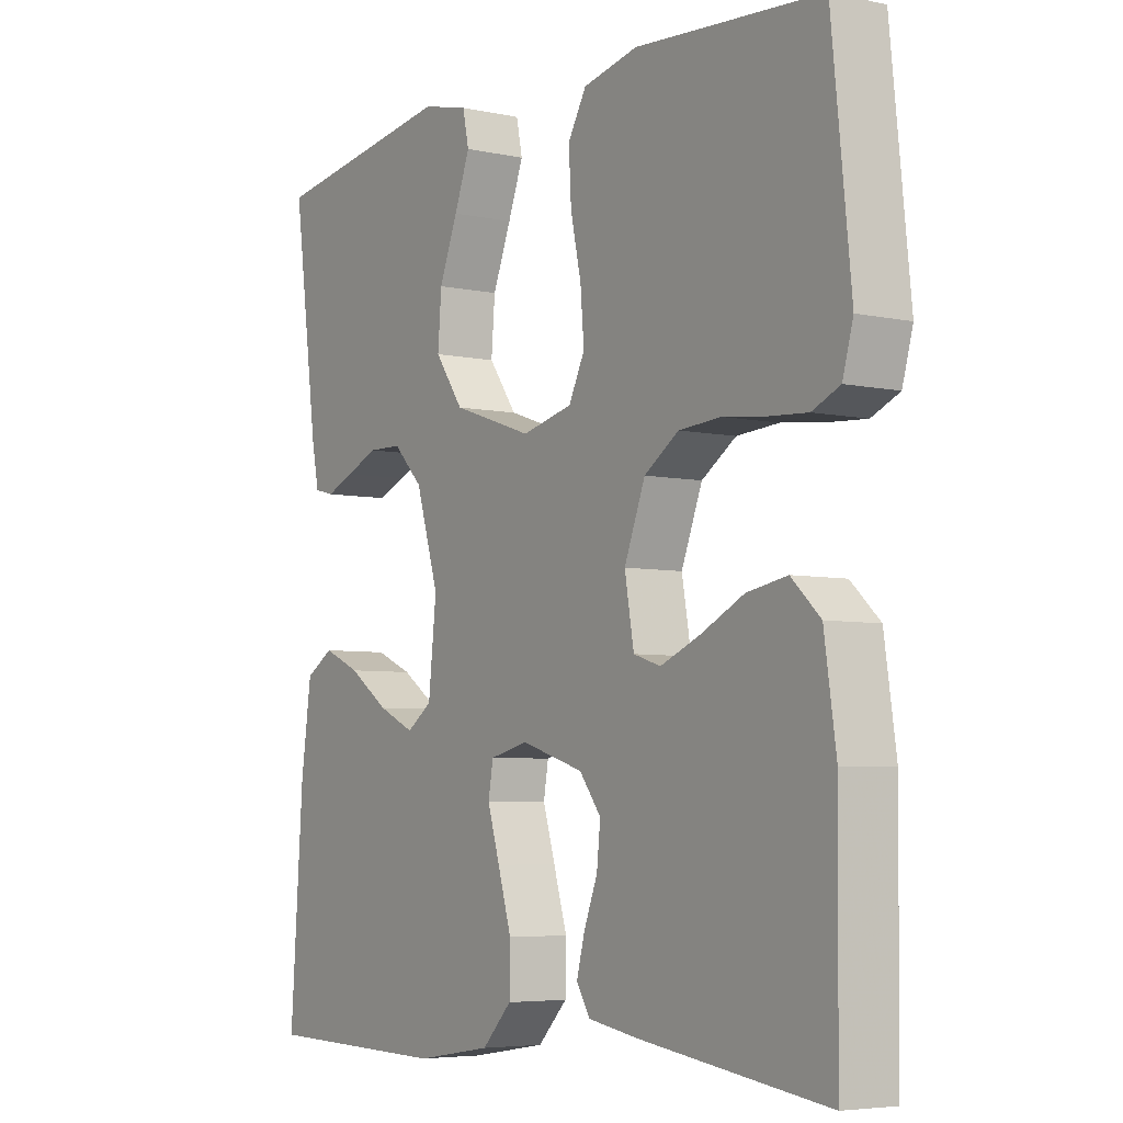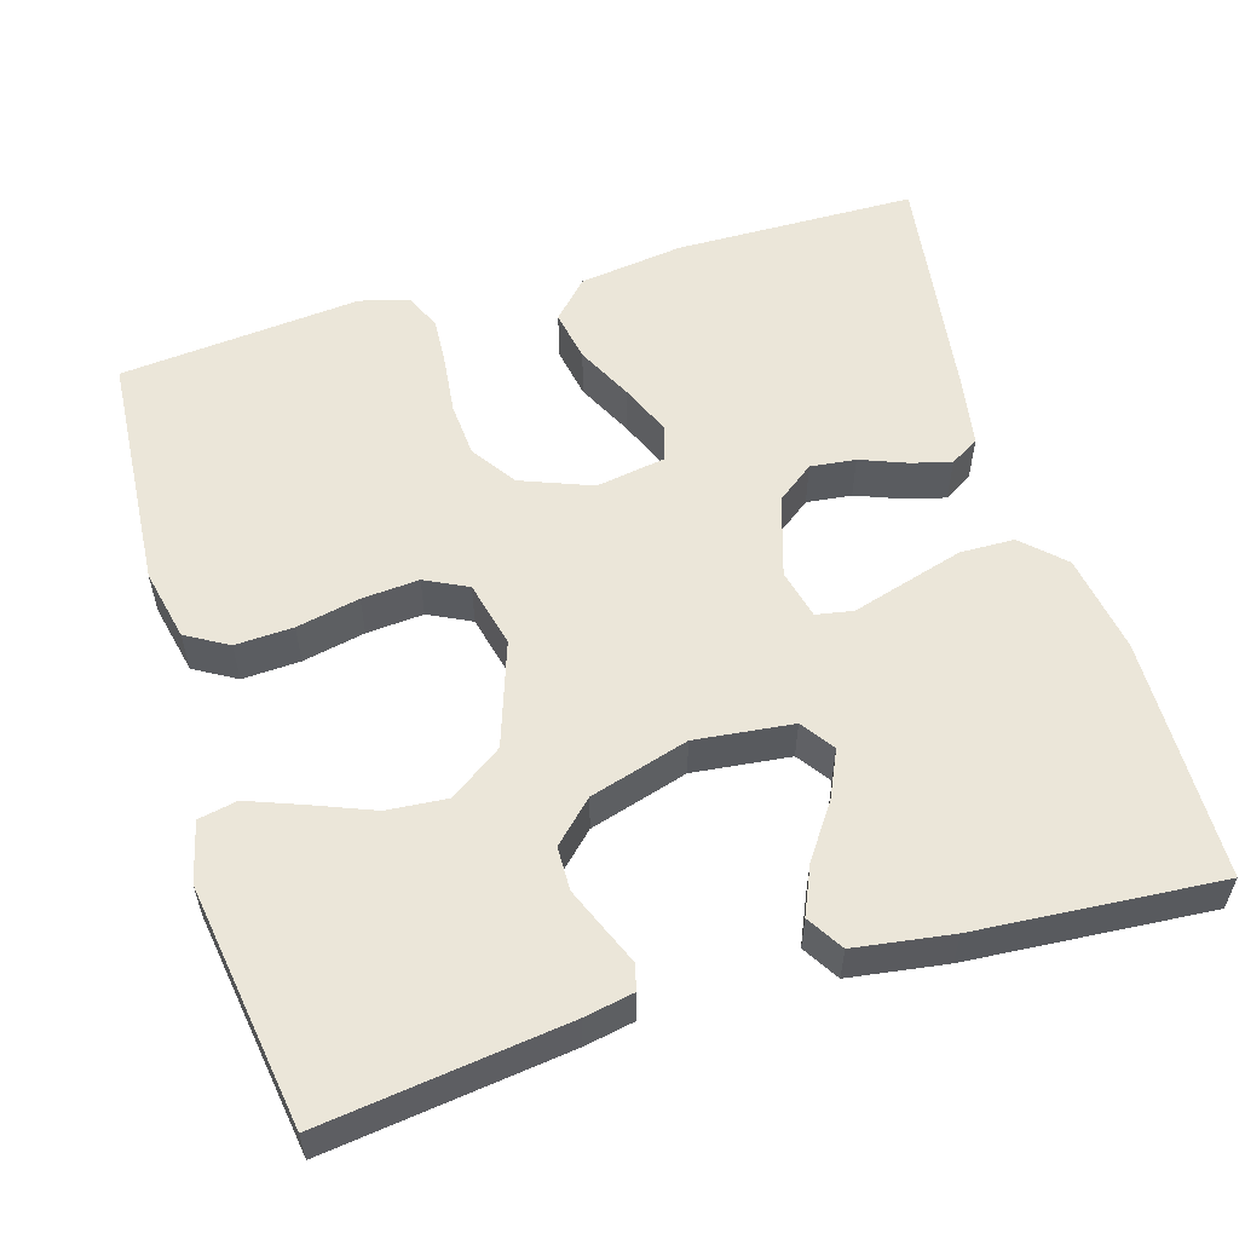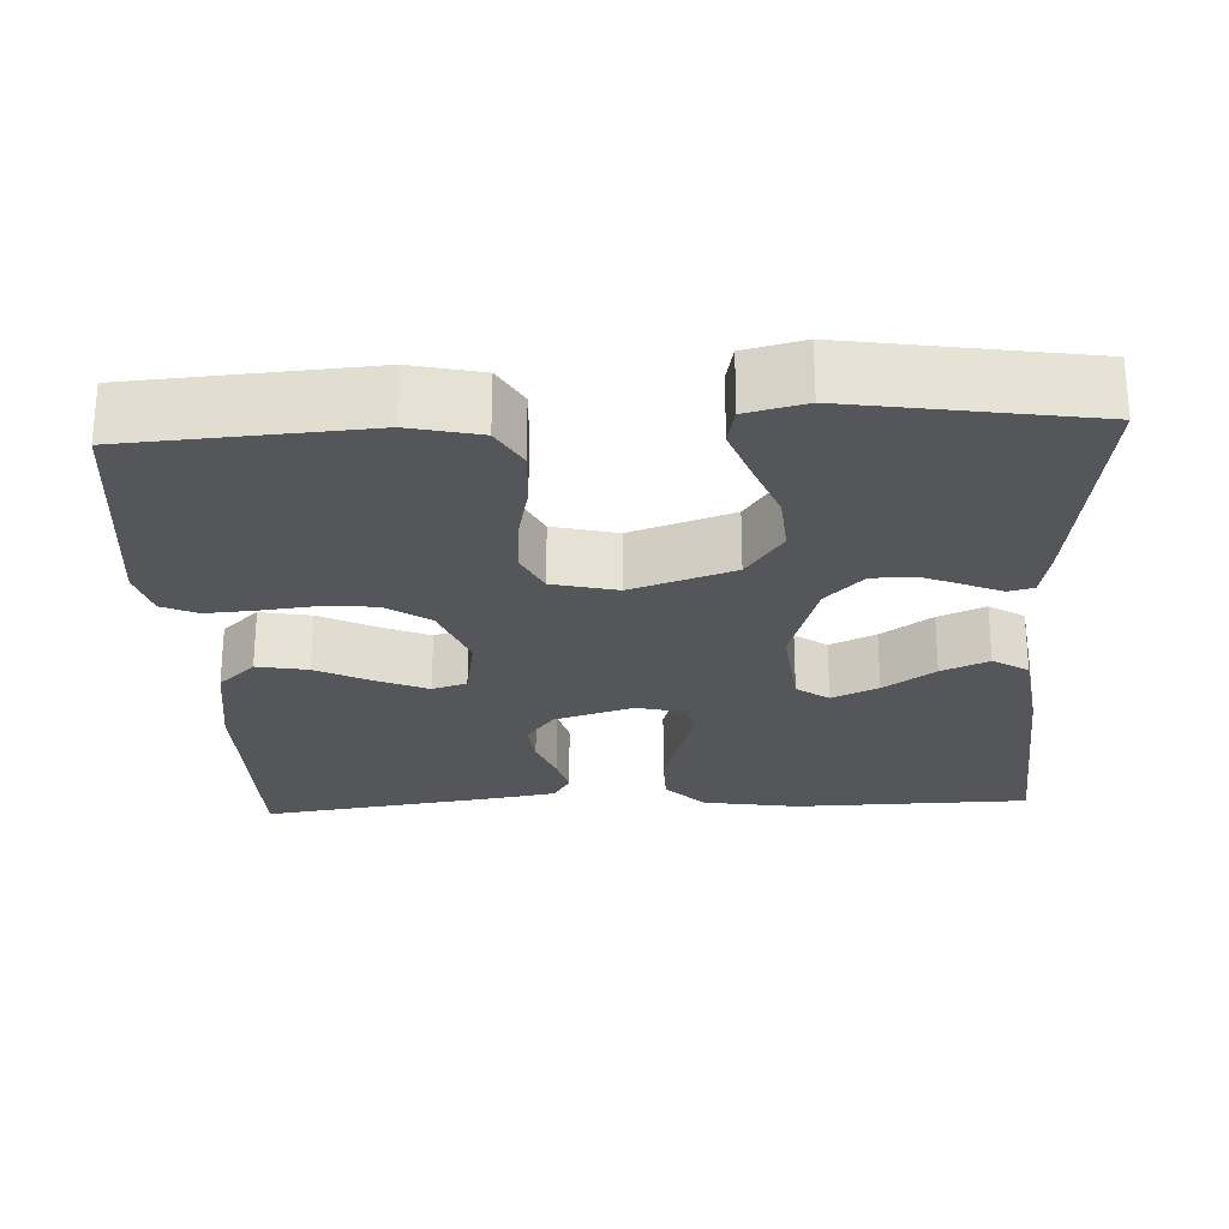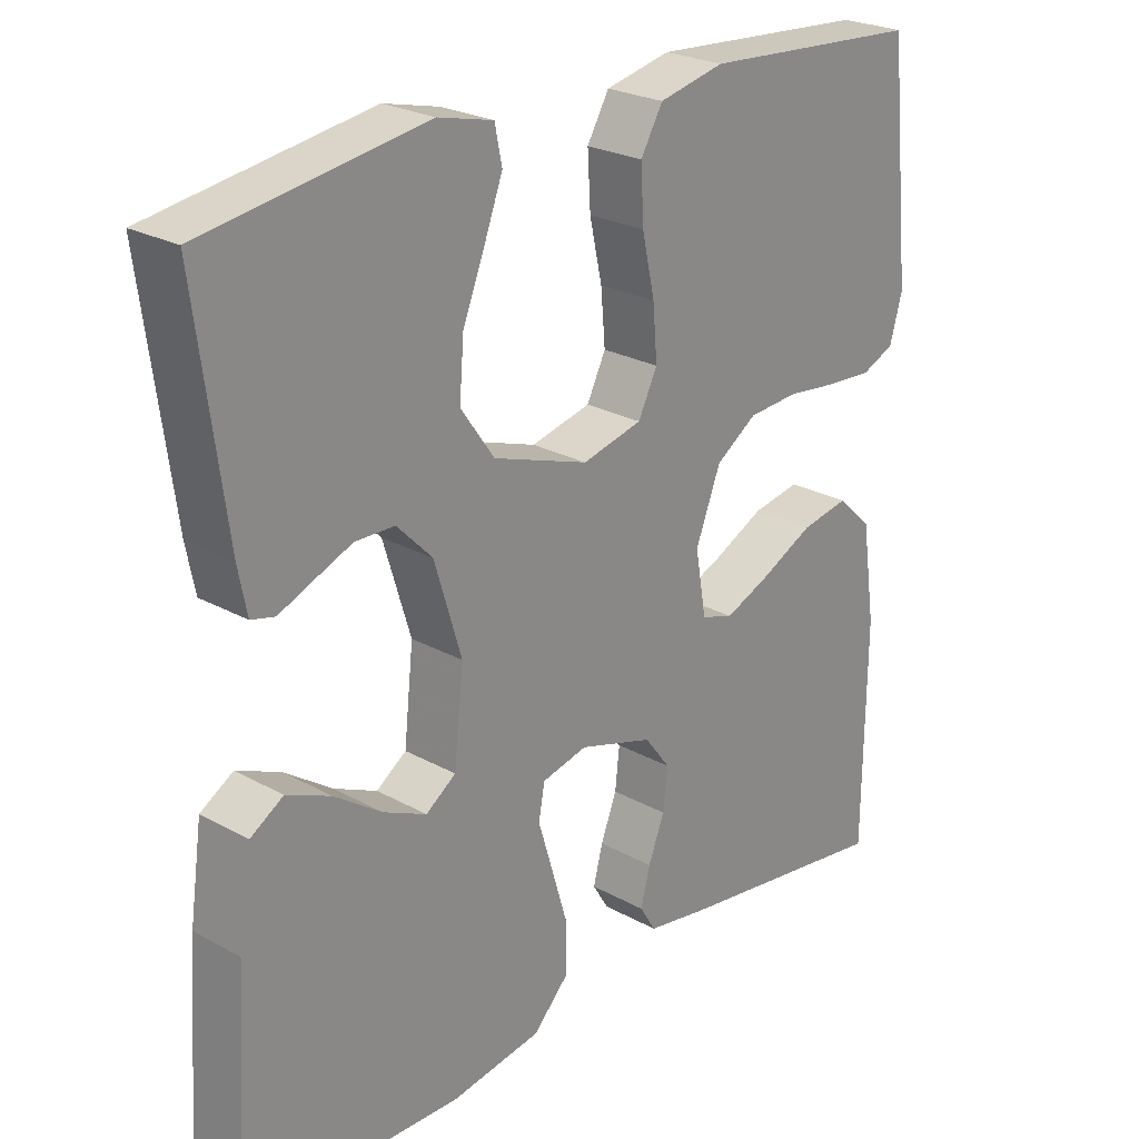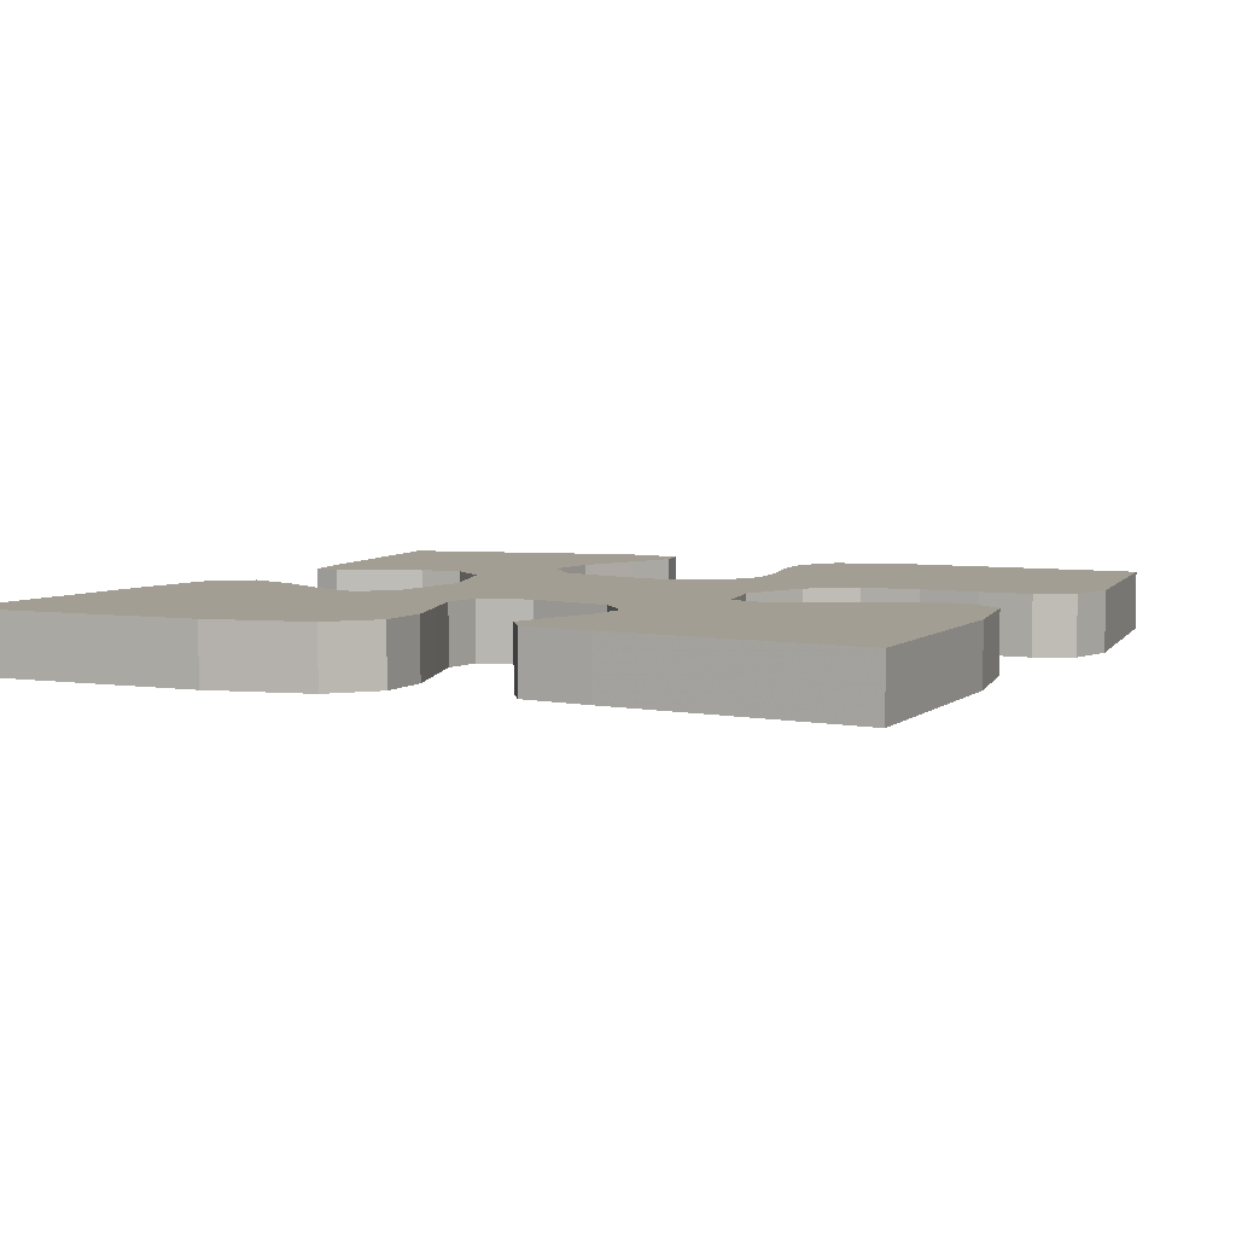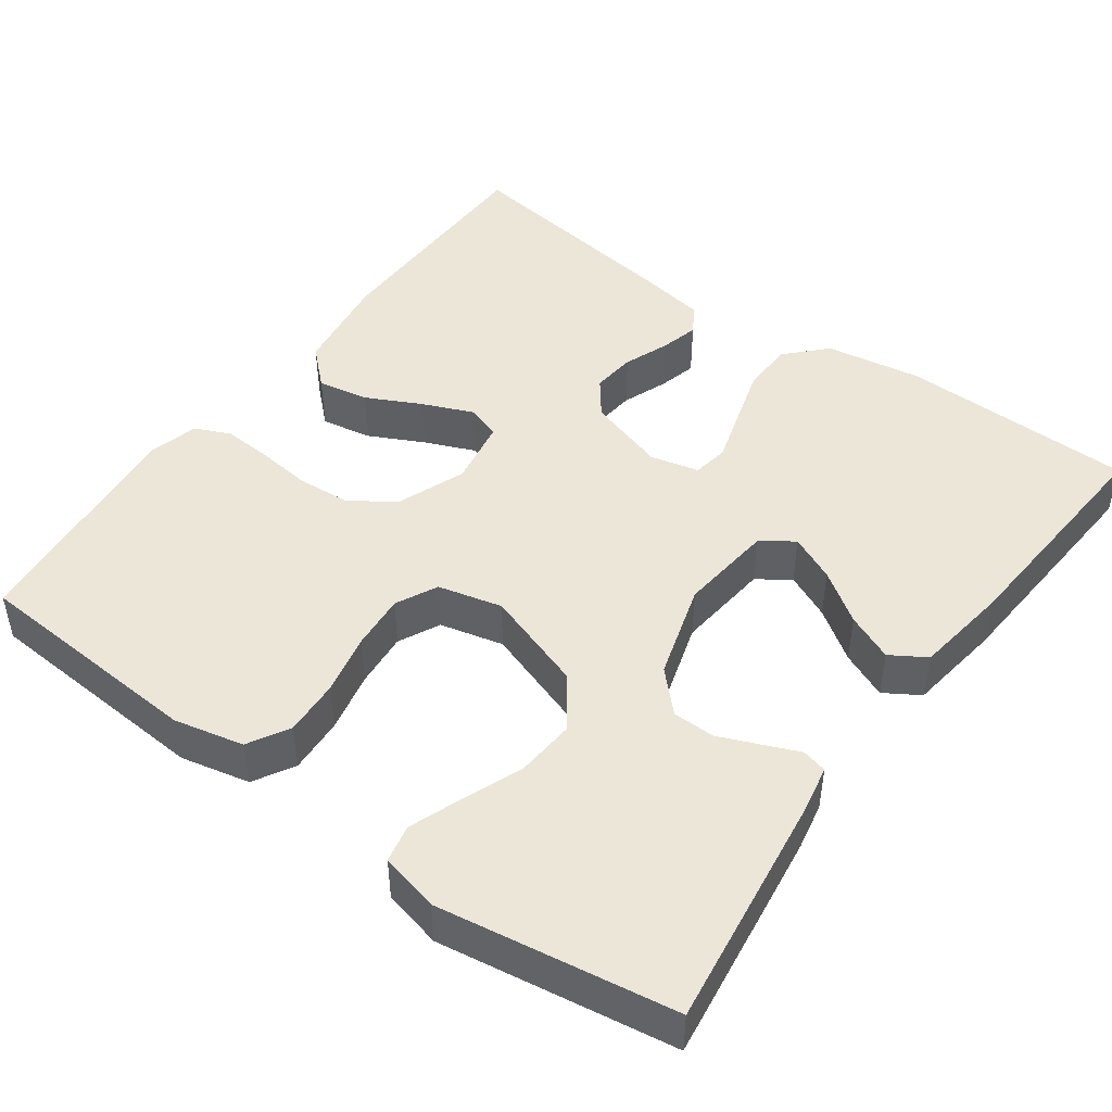
<metadata>
{"format":"obj","ext":"obj","renderer":"f3d","projection":"perspective","resolution":1024,"background":"white","views":[{"elev":-5.3,"azim":-124.0,"up":"+Z"},{"elev":56.2,"azim":73.6,"up":"+Y"},{"elev":-25.5,"azim":2.8,"up":"+Y"},{"elev":24.6,"azim":132.2,"up":"+Z"},{"elev":5.2,"azim":-156.1,"up":"+Y"},{"elev":46.5,"azim":36.0,"up":"+Y"}]}
</metadata>
<code>
v -0.5 0.07 -0.5
v -0.503 0.07 -0.2
v -0.484 0.07 -0.07
v -0.437 0.07 -0.026
v -0.372 0.07 -0.038
v -0.302 0.07 -0.073
v -0.238 0.07 -0.1
v -0.194 0.07 -0.086
v -0.179 0.07 0
v -0.213 0.07 0.088
v -0.269 0.07 0.126
v -0.337 0.07 0.131
v -0.407 0.07 0.123
v -0.469 0.07 0.119
v -0.514 0.07 0.139
v -0.531 0.07 0.2
v -0.5 0.07 0.5
v -0.2 0.07 0.52
v -0.111 0.07 0.5
v -0.081 0.07 0.448
v -0.085 0.07 0.376
v -0.102 0.07 0.298
v -0.108 0.07 0.227
v -0.082 0.07 0.174
v 0 0.07 0.154
v 0.13 0.07 0.198
v 0.176 0.07 0.263
v 0.17 0.07 0.338
v 0.14 0.07 0.414
v 0.115 0.07 0.481
v 0.125 0.07 0.529
v 0.2 0.07 0.547
v 0.5 0.07 0.5
v 0.46 0.07 0.2
v 0.448 0.07 0.139
v 0.416 0.07 0.131
v 0.371 0.07 0.15
v 0.318 0.07 0.172
v 0.264 0.07 0.171
v 0.216 0.07 0.122
v 0.179 0.07 0
v 0.192 0.07 -0.121
v 0.233 0.07 -0.15
v 0.292 0.07 -0.123
v 0.357 0.07 -0.078
v 0.417 0.07 -0.052
v 0.462 0.07 -0.08
v 0.479 0.07 -0.2
v 0.5 0.07 -0.5
v 0.2 0.07 -0.506
v 0.077 0.07 -0.486
v 0.029 0.07 -0.436
v 0.028 0.07 -0.369
v 0.05 0.07 -0.295
v 0.07 0.07 -0.229
v 0.062 0.07 -0.183
v 0 0.07 -0.168
v -0.101 0.07 -0.199
v -0.136 0.07 -0.245
v -0.13 0.07 -0.301
v -0.108 0.07 -0.358
v -0.095 0.07 -0.408
v -0.117 0.07 -0.444
v -0.2 0.07 -0.458
v -0.5 0 -0.5
v -0.503 0 -0.2
v -0.484 0 -0.07
v -0.437 0 -0.026
v -0.372 0 -0.038
v -0.302 0 -0.073
v -0.238 0 -0.1
v -0.194 0 -0.086
v -0.179 0 0
v -0.213 0 0.088
v -0.269 0 0.126
v -0.337 0 0.131
v -0.407 0 0.123
v -0.469 0 0.119
v -0.514 0 0.139
v -0.531 0 0.2
v -0.5 0 0.5
v -0.2 0 0.52
v -0.111 0 0.5
v -0.081 0 0.448
v -0.085 0 0.376
v -0.102 0 0.298
v -0.108 0 0.227
v -0.082 0 0.174
v 0 0 0.154
v 0.13 0 0.198
v 0.176 0 0.263
v 0.17 0 0.338
v 0.14 0 0.414
v 0.115 0 0.481
v 0.125 0 0.529
v 0.2 0 0.547
v 0.5 0 0.5
v 0.46 0 0.2
v 0.448 0 0.139
v 0.416 0 0.131
v 0.371 0 0.15
v 0.318 0 0.172
v 0.264 0 0.171
v 0.216 0 0.122
v 0.179 0 0
v 0.192 0 -0.121
v 0.233 0 -0.15
v 0.292 0 -0.123
v 0.357 0 -0.078
v 0.417 0 -0.052
v 0.462 0 -0.08
v 0.479 0 -0.2
v 0.5 0 -0.5
v 0.2 0 -0.506
v 0.077 0 -0.486
v 0.029 0 -0.436
v 0.028 0 -0.369
v 0.05 0 -0.295
v 0.07 0 -0.229
v 0.062 0 -0.183
v 0 0 -0.168
v -0.101 0 -0.199
v -0.136 0 -0.245
v -0.13 0 -0.301
v -0.108 0 -0.358
v -0.095 0 -0.408
v -0.117 0 -0.444
v -0.2 0 -0.458
f 4 5 6
f 3 4 6
f 2 3 6
f 1 2 6
f 64 1 6
f 63 64 6
f 62 63 6
f 61 62 6
f 60 61 6
f 59 60 6 7
f 58 59 7 8
f 57 58 8 9
f 56 57 9 10
f 53 54 55
f 52 53 55
f 51 52 55
f 50 51 55
f 49 50 55
f 48 49 55
f 47 48 55
f 44 45 46 47
f 43 44 47 55
f 42 43 55 56
f 35 36 37
f 34 35 37
f 33 34 37
f 32 33 37
f 31 32 37
f 30 31 37
f 29 30 37
f 28 29 37
f 27 28 37 38
f 26 27 38 39
f 20 21 22
f 19 20 22
f 18 19 22
f 17 18 22
f 16 17 22
f 15 16 22
f 14 15 22
f 13 14 22
f 12 13 22
f 11 12 22 23
f 10 11 23 24
f 10 24 25
f 56 10 25
f 42 56 25
f 41 42 25
f 40 41 25 26
f 26 39 40
f 70 69 68
f 70 68 67
f 70 67 66
f 70 66 65
f 70 65 128
f 70 128 127
f 70 127 126
f 70 126 125
f 70 125 124
f 71 70 124 123
f 72 71 123 122
f 73 72 122 121
f 74 73 121 120
f 119 118 117
f 119 117 116
f 119 116 115
f 119 115 114
f 119 114 113
f 119 113 112
f 119 112 111
f 111 110 109 108
f 119 111 108 107
f 120 119 107 106
f 101 100 99
f 101 99 98
f 101 98 97
f 101 97 96
f 101 96 95
f 101 95 94
f 101 94 93
f 101 93 92
f 102 101 92 91
f 103 102 91 90
f 86 85 84
f 86 84 83
f 86 83 82
f 86 82 81
f 86 81 80
f 86 80 79
f 86 79 78
f 86 78 77
f 86 77 76
f 87 86 76 75
f 88 87 75 74
f 89 88 74
f 89 74 120
f 89 120 106
f 89 106 105
f 90 89 105 104
f 104 103 90
f 1 65 66 2
f 2 66 67 3
f 3 67 68 4
f 4 68 69 5
f 5 69 70 6
f 6 70 71 7
f 7 71 72 8
f 8 72 73 9
f 9 73 74 10
f 10 74 75 11
f 11 75 76 12
f 12 76 77 13
f 13 77 78 14
f 14 78 79 15
f 15 79 80 16
f 16 80 81 17
f 17 81 82 18
f 18 82 83 19
f 19 83 84 20
f 20 84 85 21
f 21 85 86 22
f 22 86 87 23
f 23 87 88 24
f 24 88 89 25
f 25 89 90 26
f 26 90 91 27
f 27 91 92 28
f 28 92 93 29
f 29 93 94 30
f 30 94 95 31
f 31 95 96 32
f 32 96 97 33
f 33 97 98 34
f 34 98 99 35
f 35 99 100 36
f 36 100 101 37
f 37 101 102 38
f 38 102 103 39
f 39 103 104 40
f 40 104 105 41
f 41 105 106 42
f 42 106 107 43
f 43 107 108 44
f 44 108 109 45
f 45 109 110 46
f 46 110 111 47
f 47 111 112 48
f 48 112 113 49
f 49 113 114 50
f 50 114 115 51
f 51 115 116 52
f 52 116 117 53
f 53 117 118 54
f 54 118 119 55
f 55 119 120 56
f 56 120 121 57
f 57 121 122 58
f 58 122 123 59
f 59 123 124 60
f 60 124 125 61
f 61 125 126 62
f 62 126 127 63
f 63 127 128 64
f 64 128 65 1

</code>
